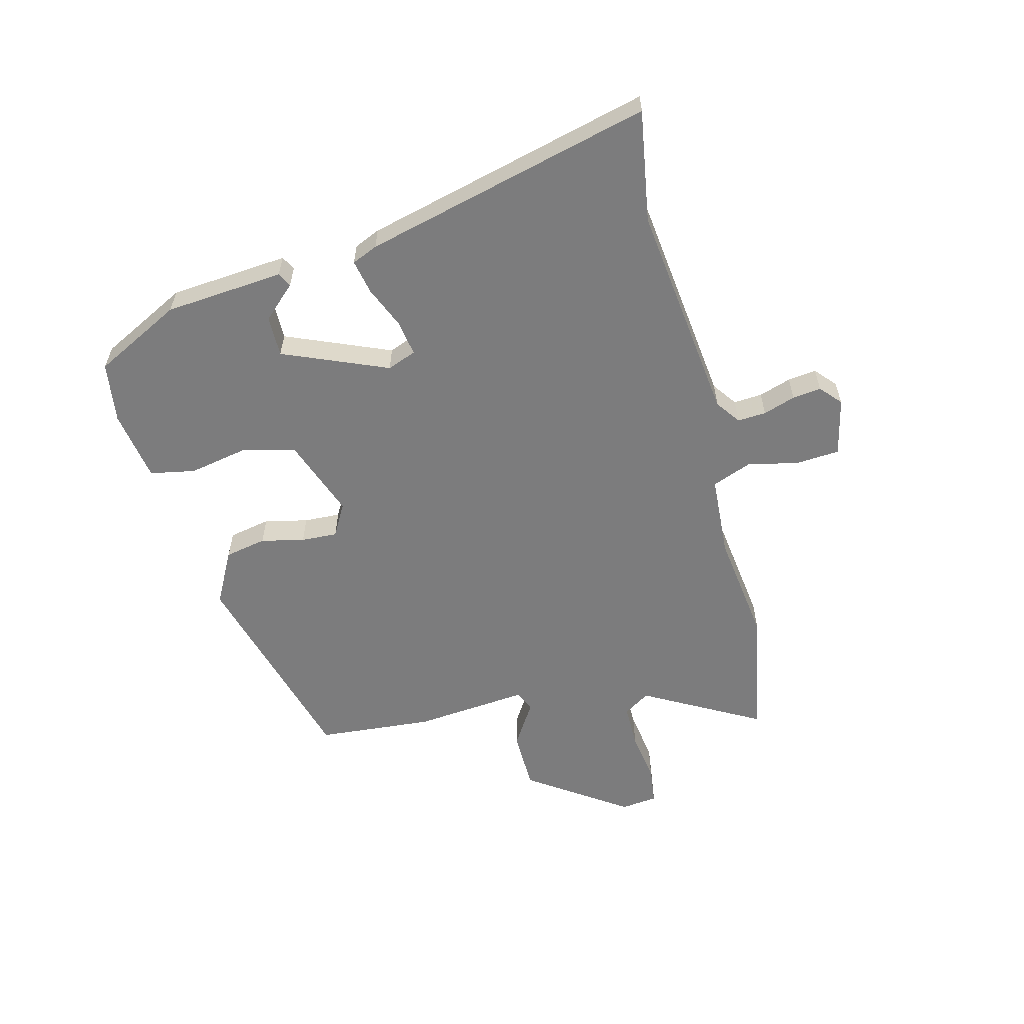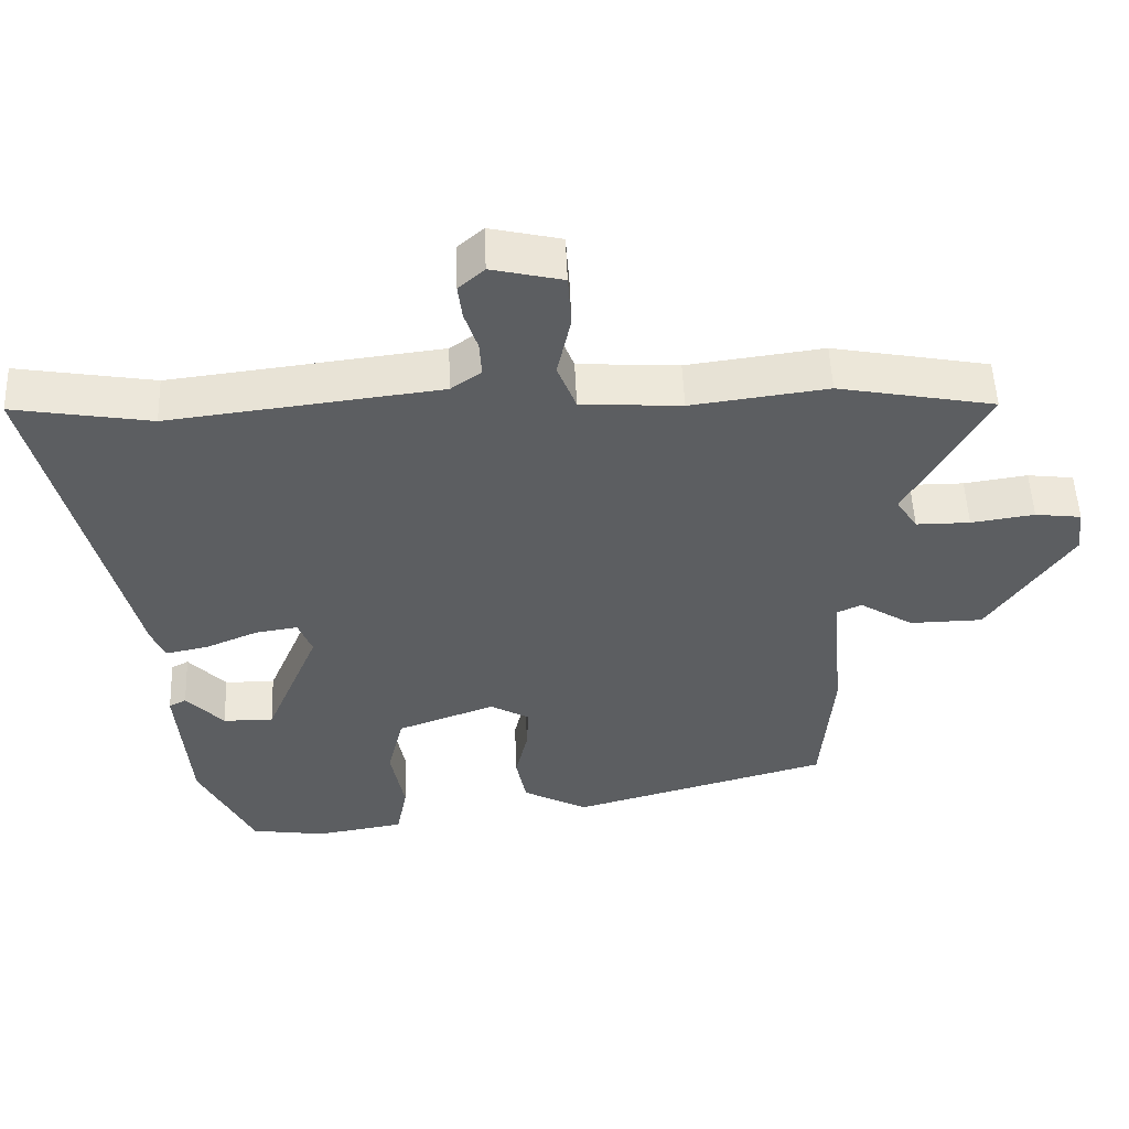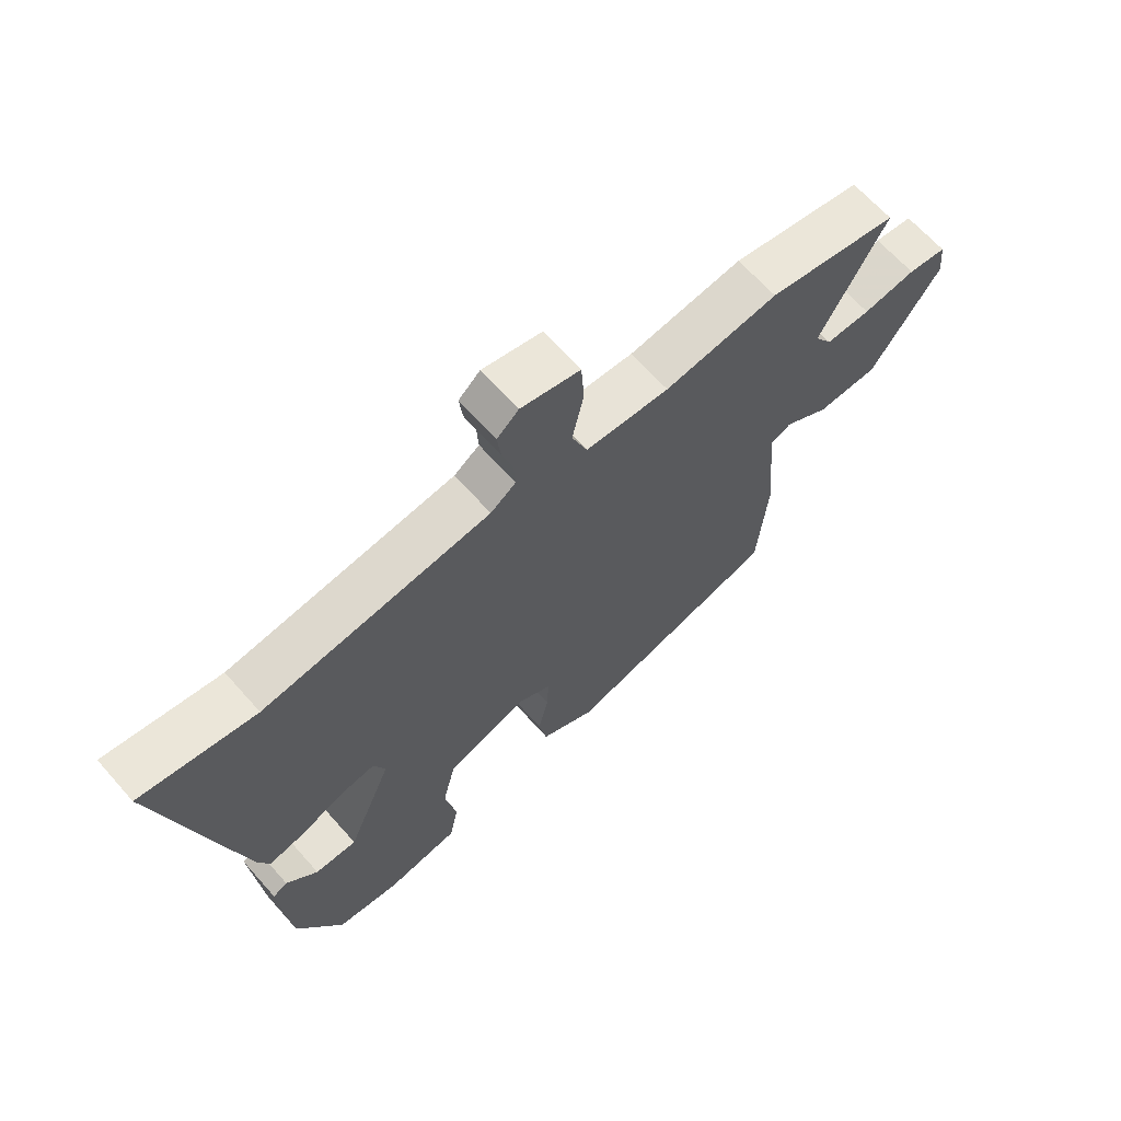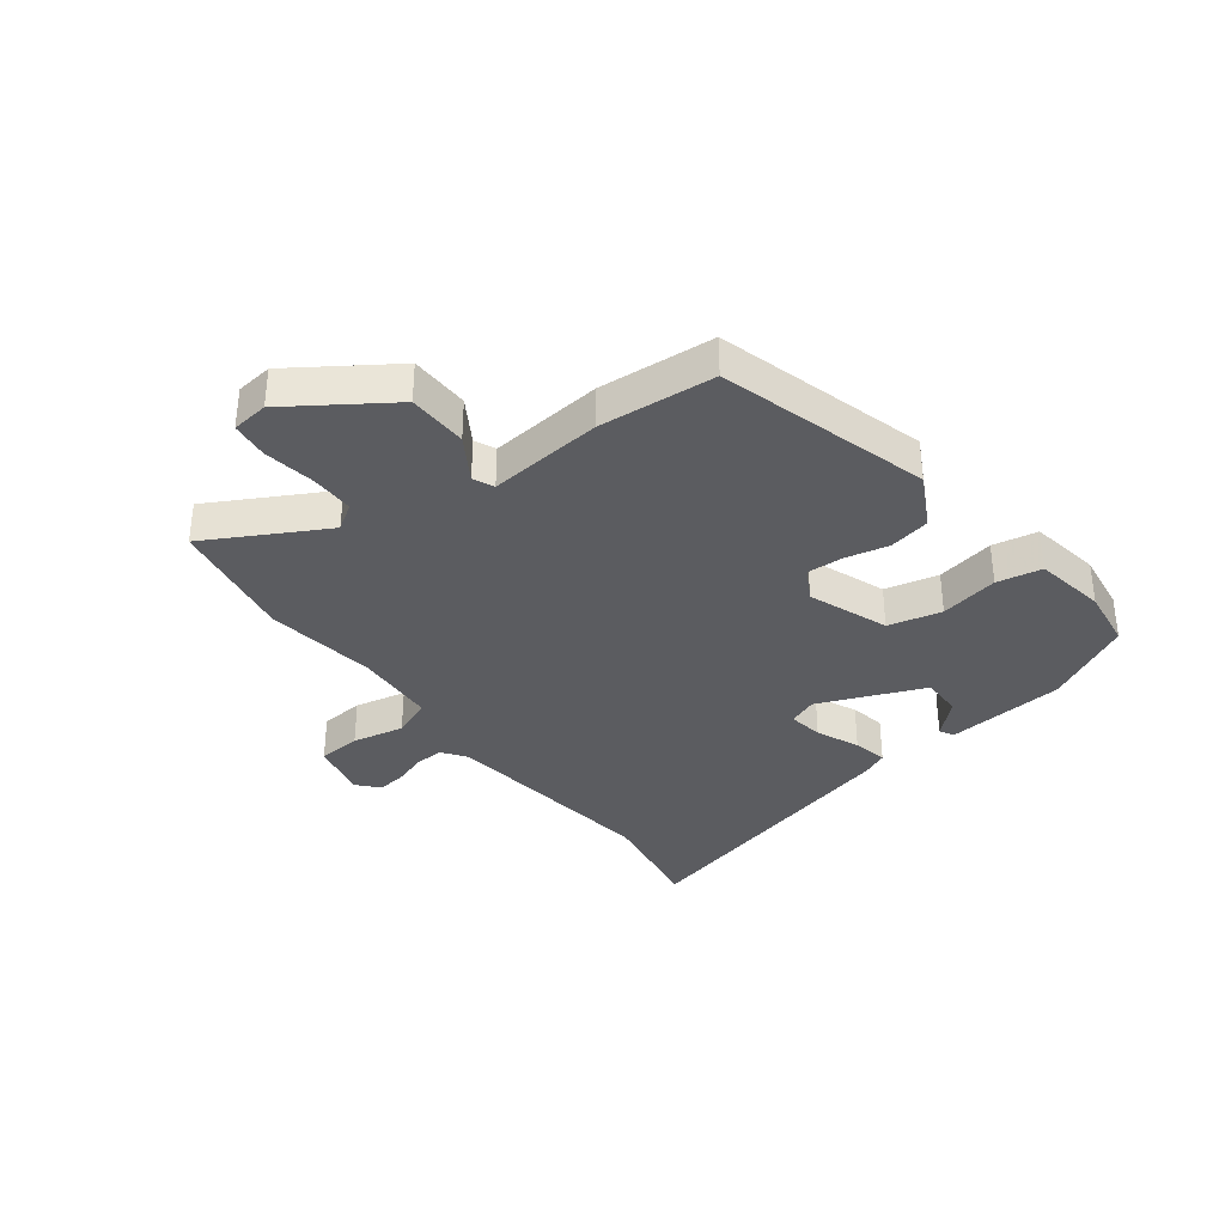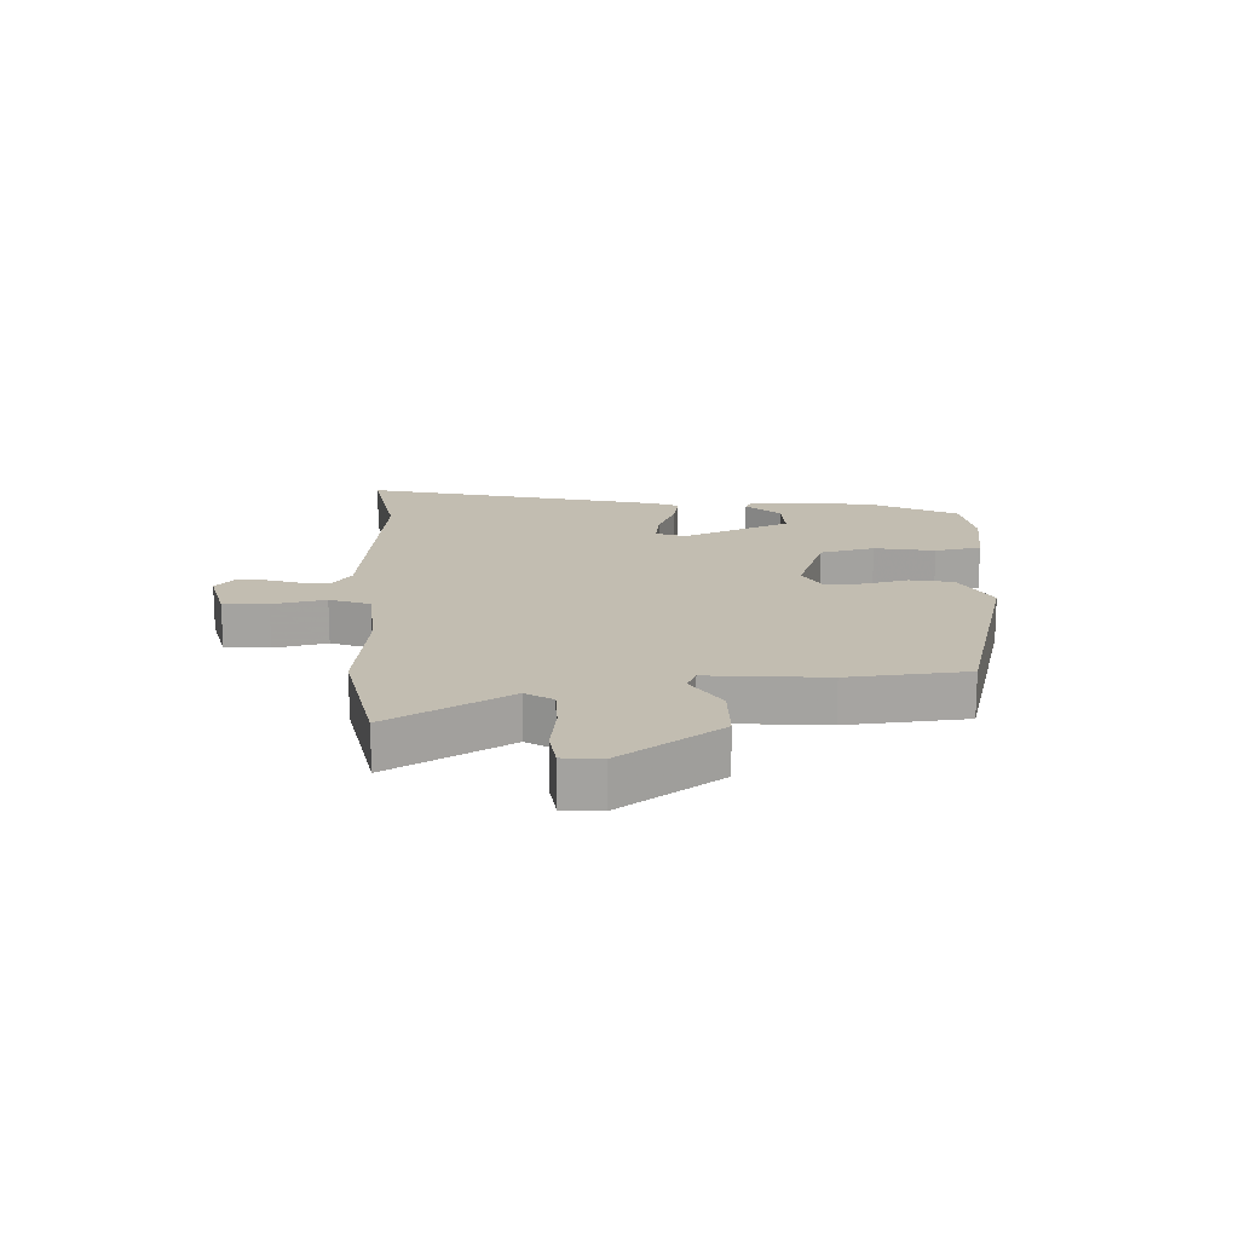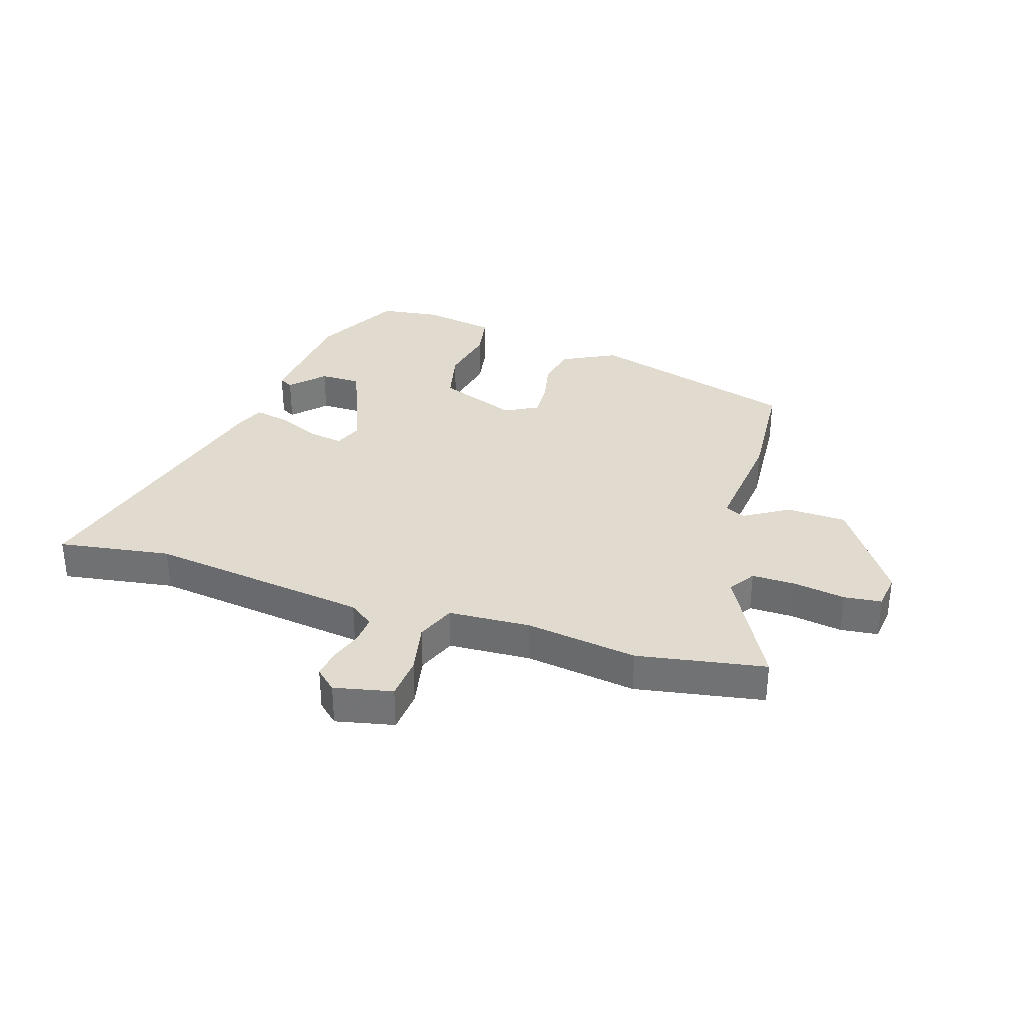
<metadata>
{"format":"obj","ext":"obj","renderer":"f3d","projection":"perspective","resolution":1024,"background":"white","views":[{"elev":-58.8,"azim":-75.6,"up":"+Y"},{"elev":52.2,"azim":-2.3,"up":"+Z"},{"elev":65.6,"azim":-41.5,"up":"+Z"},{"elev":-35.3,"azim":127.5,"up":"+Y"},{"elev":16.9,"azim":87.1,"up":"+Y"},{"elev":33.4,"azim":18.4,"up":"+Y"}]}
</metadata>
<code>
v 0.477 0.07 -0.363
v 0.118 0.07 -0.463
v 0.027 0.07 -0.415
v 0.013 0.07 -0.344
v 0.03 0.07 -0.27
v 0.033 0.07 -0.208
v -0.022 0.07 -0.177
v -0.158 0.07 -0.227
v -0.18 0.07 -0.318
v -0.161 0.07 -0.418
v -0.176 0.07 -0.495
v -0.298 0.07 -0.515
v -0.402 0.07 -0.5
v -0.478 0.07 -0.351
v -0.495 0.07 -0.148
v -0.471 0.07 -0.135
v -0.419 0.07 -0.191
v -0.349 0.07 -0.192
v -0.274 0.07 -0.013
v -0.293 0.07 0.036
v -0.352 0.07 0.027
v -0.425 0.07 -0.004
v -0.484 0.07 -0.016
v -0.503 0.07 0.028
v -0.626 0.07 0.521
v -0.435 0.07 0.489
v -0.059 0.07 0.534
v -0.017 0.07 0.564
v -0.02 0.07 0.613
v -0.038 0.07 0.668
v -0.044 0.07 0.717
v -0.008 0.07 0.749
v 0.091 0.07 0.726
v 0.096 0.07 0.652
v 0.077 0.07 0.564
v 0.103 0.07 0.497
v 0.243 0.07 0.488
v 0.433 0.07 0.513
v 0.651 0.07 0.472
v 0.54 0.07 0.272
v 0.569 0.07 0.227
v 0.644 0.07 0.227
v 0.732 0.07 0.24
v 0.796 0.07 0.232
v 0.803 0.07 0.169
v 0.688 0.07 0.001
v 0.586 0.07 -0.001
v 0.511 0.07 0.046
v 0.476 0.07 0.03
v 0.494 0.07 -0.165
v 0.477 0 -0.363
v 0.118 0 -0.463
v 0.027 0 -0.415
v 0.013 0 -0.344
v 0.03 0 -0.27
v 0.033 0 -0.208
v -0.022 0 -0.177
v -0.158 0 -0.227
v -0.18 0 -0.318
v -0.161 0 -0.418
v -0.176 0 -0.495
v -0.298 0 -0.515
v -0.402 0 -0.5
v -0.478 0 -0.351
v -0.495 0 -0.148
v -0.471 0 -0.135
v -0.419 0 -0.191
v -0.349 0 -0.192
v -0.274 0 -0.013
v -0.293 0 0.036
v -0.352 0 0.027
v -0.425 0 -0.004
v -0.484 0 -0.016
v -0.503 0 0.028
v -0.626 0 0.521
v -0.435 0 0.489
v -0.059 0 0.534
v -0.017 0 0.564
v -0.02 0 0.613
v -0.038 0 0.668
v -0.044 0 0.717
v -0.008 0 0.749
v 0.091 0 0.726
v 0.096 0 0.652
v 0.077 0 0.564
v 0.103 0 0.497
v 0.243 0 0.488
v 0.433 0 0.513
v 0.651 0 0.472
v 0.54 0 0.272
v 0.569 0 0.227
v 0.644 0 0.227
v 0.732 0 0.24
v 0.796 0 0.232
v 0.803 0 0.169
v 0.688 0 0.001
v 0.586 0 -0.001
v 0.511 0 0.046
v 0.476 0 0.03
v 0.494 0 -0.165
f 49 50 1 2
f 45 46 47 48
f 43 44 45 48
f 42 43 48 49
f 41 42 49
f 40 41 49 2
f 37 38 39 40
f 36 37 40 2
f 32 33 34 35
f 29 30 31 32
f 28 29 32 35
f 27 28 35 36
f 23 24 25 26
f 21 22 23 26
f 20 21 26 27
f 19 20 27 36
f 14 15 16 17
f 14 17 18
f 13 14 18
f 9 10 11 12
f 8 9 12 13
f 2 3 4 5
f 2 5 6
f 36 2 6
f 19 36 6 7
f 8 13 18 19
f 7 8 19
f 52 51 100 99
f 98 97 96 95
f 98 95 94 93
f 99 98 93 92
f 99 92 91
f 52 99 91 90
f 90 89 88 87
f 52 90 87 86
f 85 84 83 82
f 82 81 80 79
f 85 82 79 78
f 86 85 78 77
f 76 75 74 73
f 76 73 72 71
f 77 76 71 70
f 86 77 70 69
f 67 66 65 64
f 68 67 64
f 68 64 63
f 62 61 60 59
f 63 62 59 58
f 55 54 53 52
f 56 55 52
f 56 52 86
f 57 56 86 69
f 69 68 63 58
f 69 58 57
f 1 51 52 2
f 2 52 53 3
f 3 53 54 4
f 4 54 55 5
f 5 55 56 6
f 6 56 57 7
f 7 57 58 8
f 8 58 59 9
f 9 59 60 10
f 10 60 61 11
f 11 61 62 12
f 12 62 63 13
f 13 63 64 14
f 14 64 65 15
f 15 65 66 16
f 16 66 67 17
f 17 67 68 18
f 18 68 69 19
f 19 69 70 20
f 20 70 71 21
f 21 71 72 22
f 22 72 73 23
f 23 73 74 24
f 24 74 75 25
f 25 75 76 26
f 26 76 77 27
f 27 77 78 28
f 28 78 79 29
f 29 79 80 30
f 30 80 81 31
f 31 81 82 32
f 32 82 83 33
f 33 83 84 34
f 34 84 85 35
f 35 85 86 36
f 36 86 87 37
f 37 87 88 38
f 38 88 89 39
f 39 89 90 40
f 40 90 91 41
f 41 91 92 42
f 42 92 93 43
f 43 93 94 44
f 44 94 95 45
f 45 95 96 46
f 46 96 97 47
f 47 97 98 48
f 48 98 99 49
f 49 99 100 50
f 50 100 51 1

</code>
